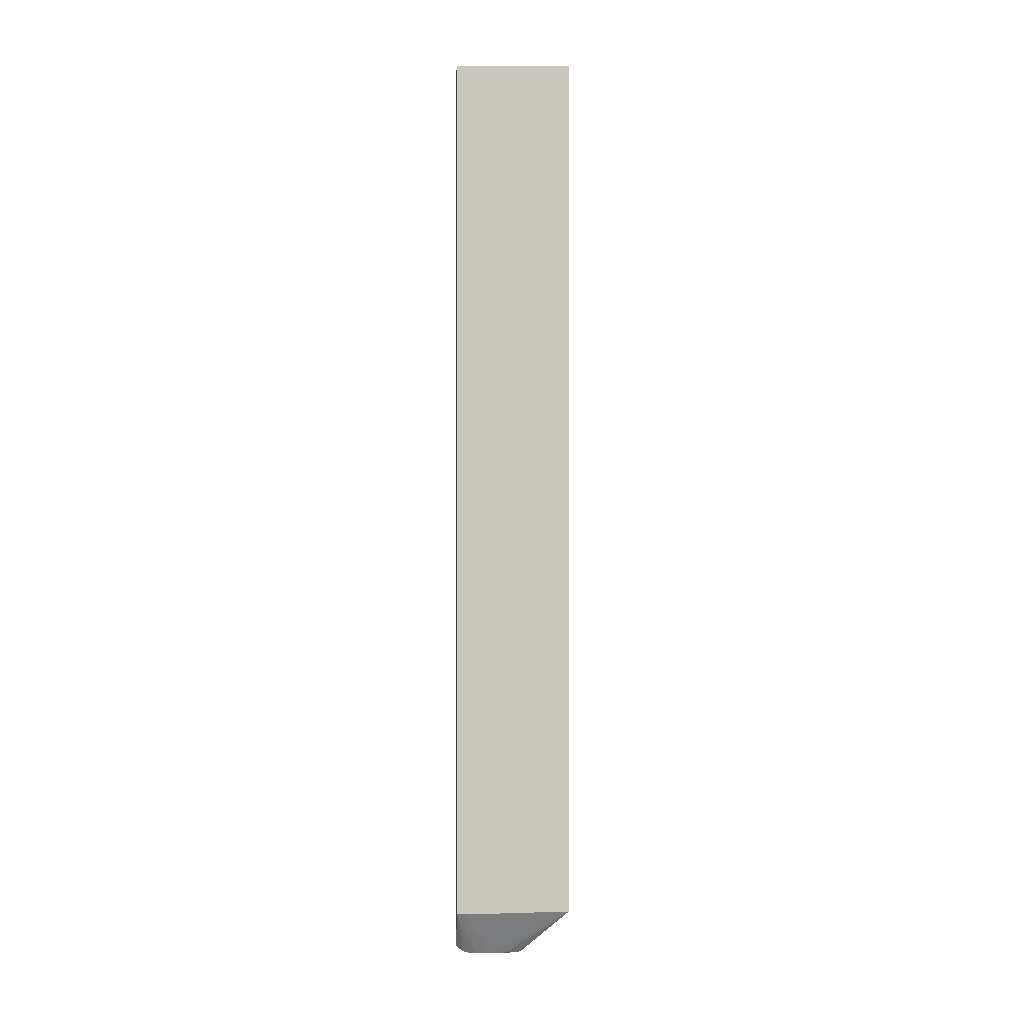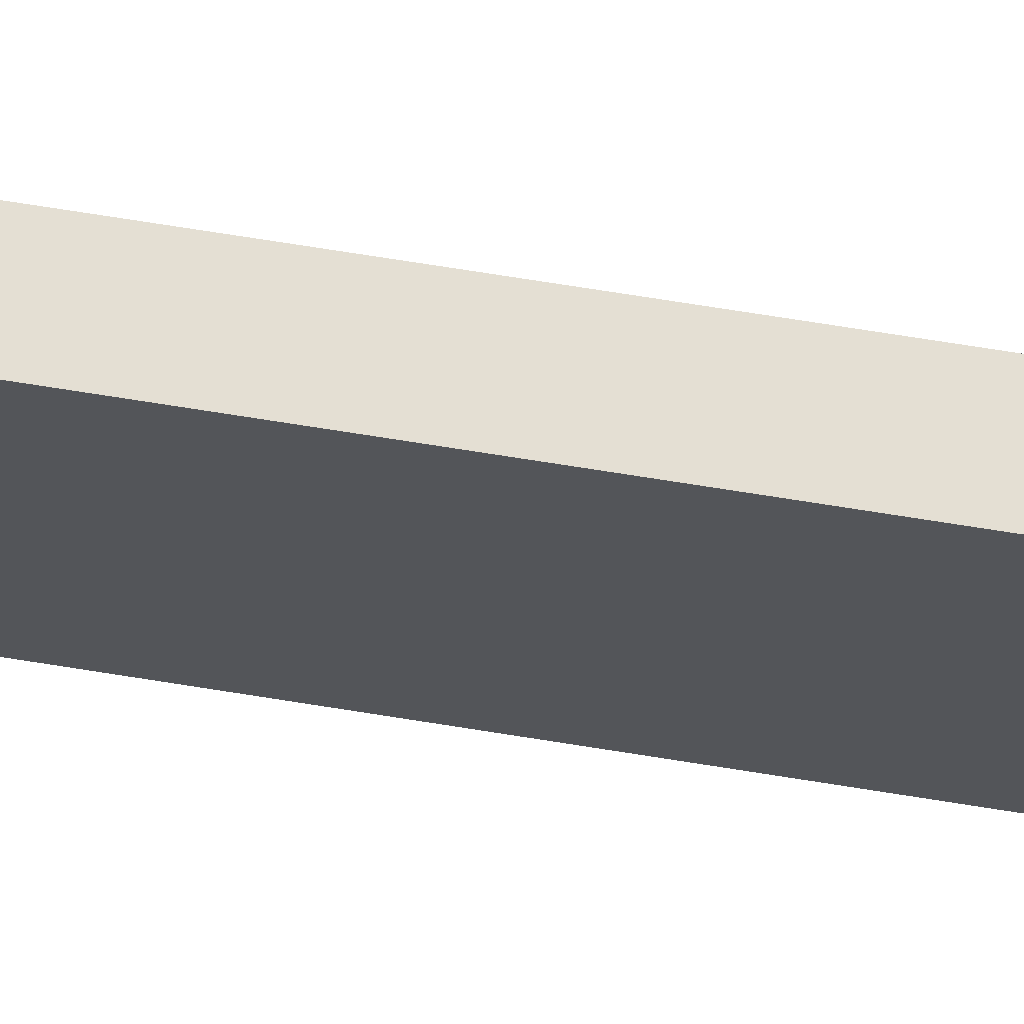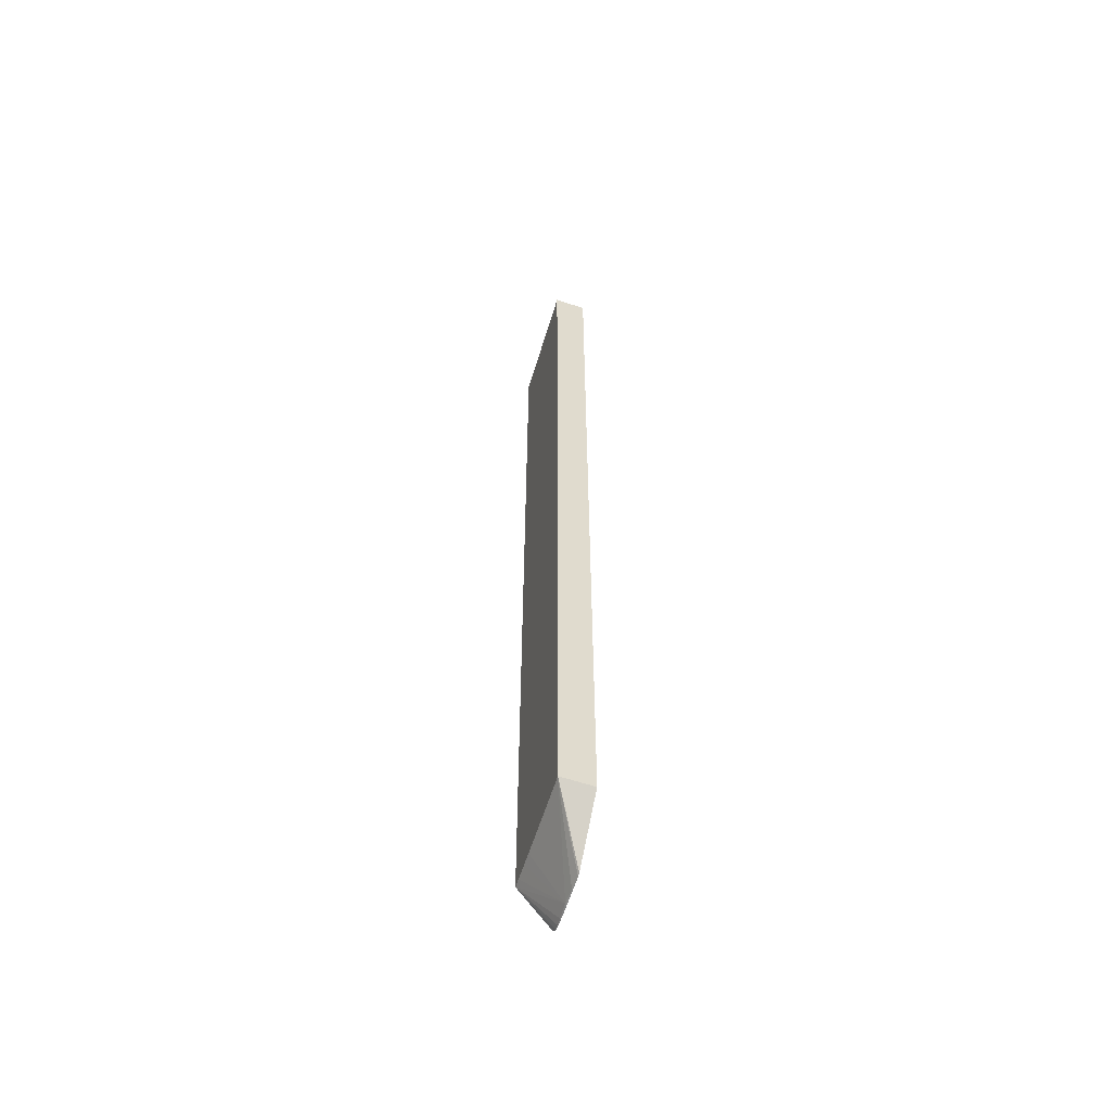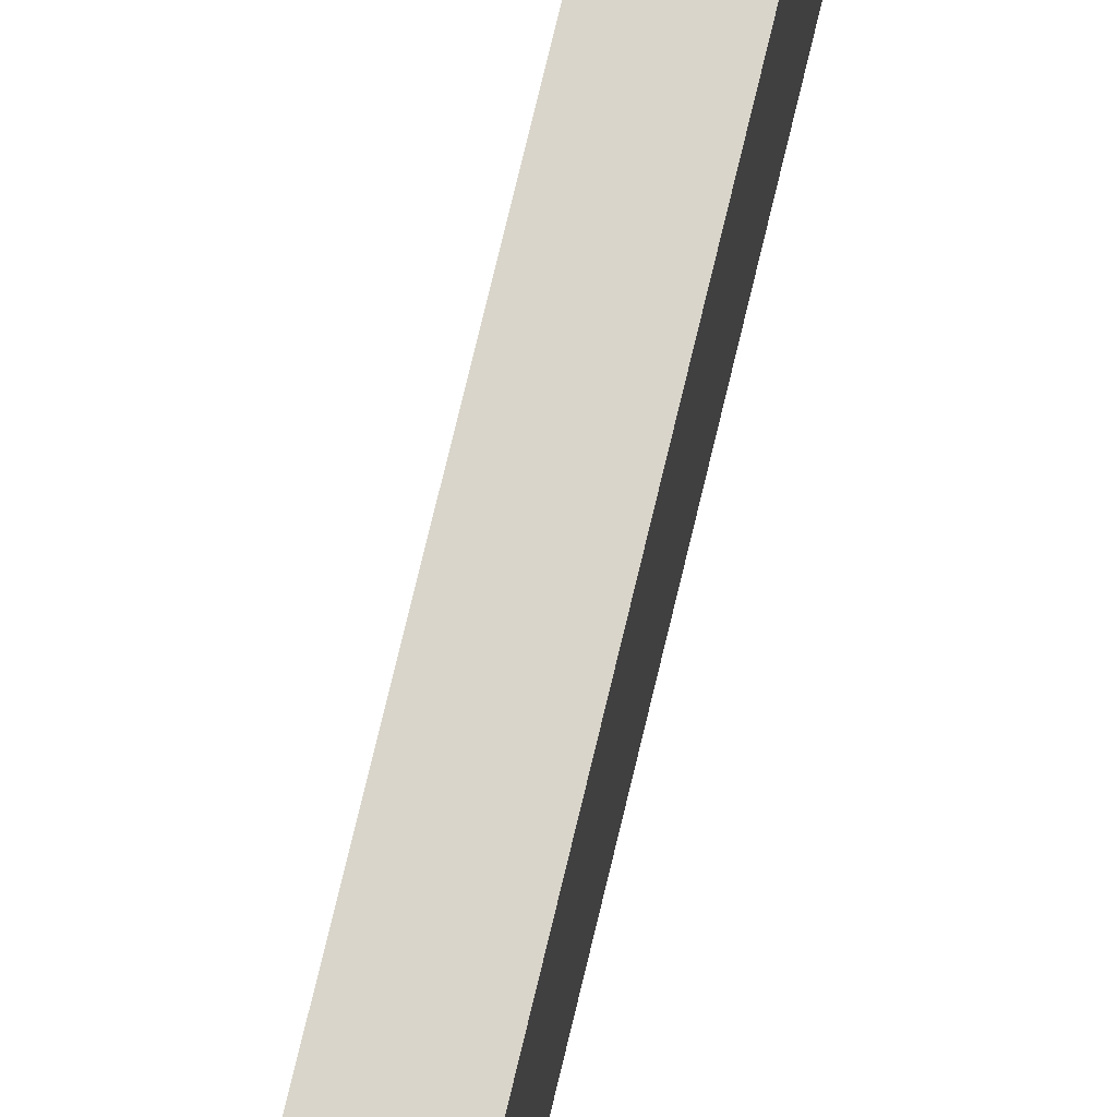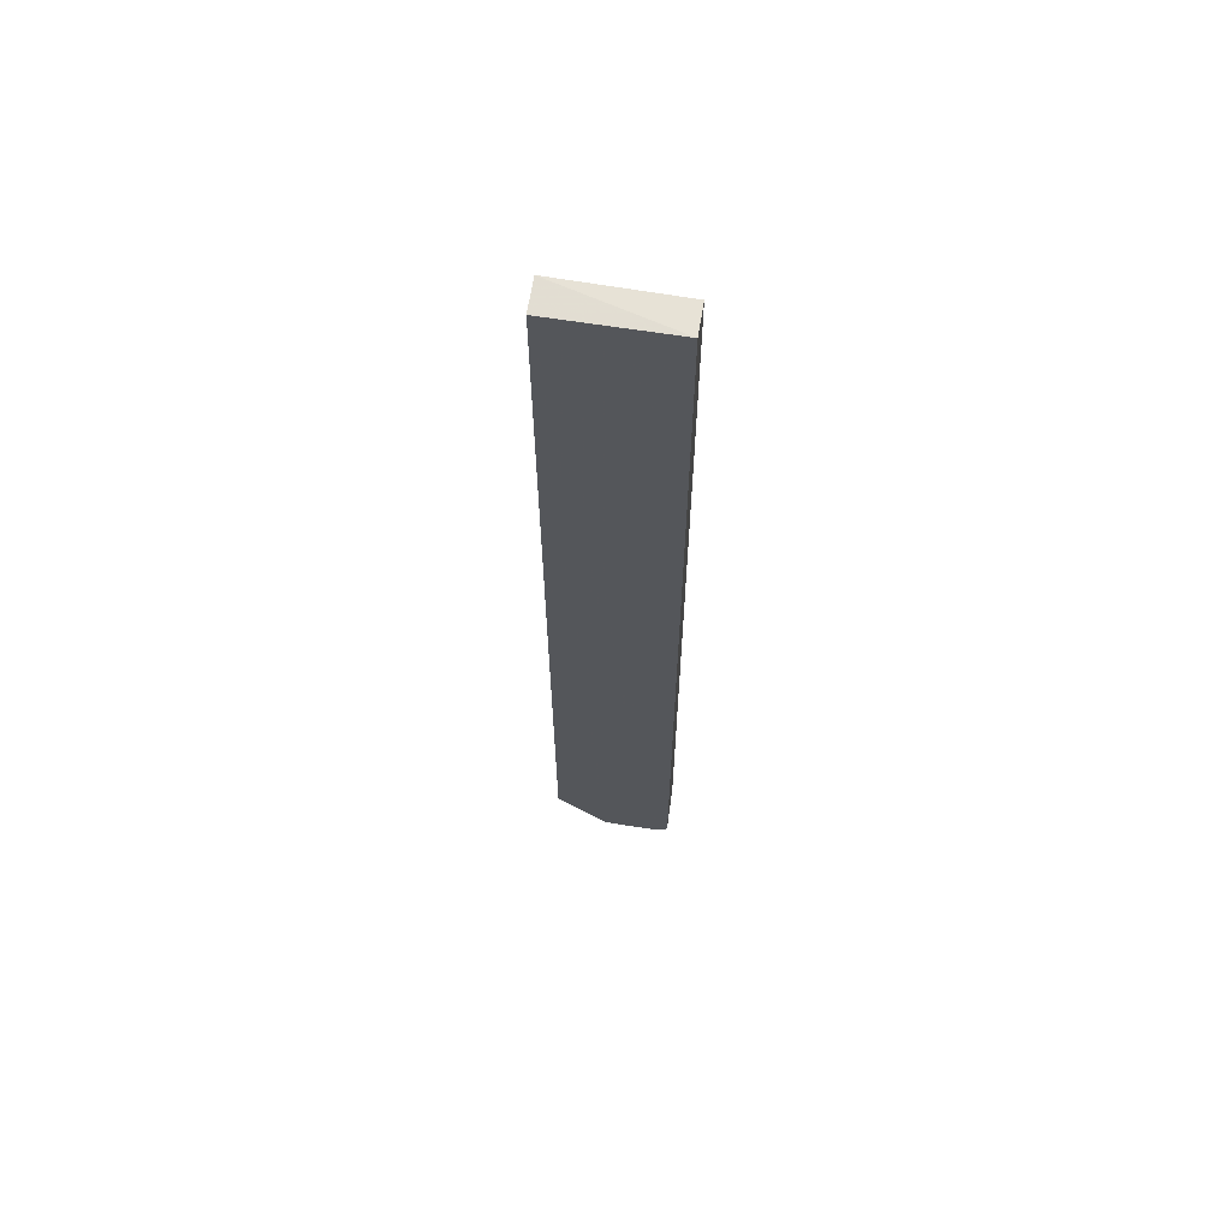
<metadata>
{"format":"obj","ext":"obj","renderer":"f3d","projection":"perspective","resolution":1024,"background":"white","views":[{"elev":-0.3,"azim":-94.5,"up":"+Y"},{"elev":66.4,"azim":99.4,"up":"+Z"},{"elev":-58.2,"azim":-16.8,"up":"+Y"},{"elev":74.4,"azim":13.4,"up":"+Z"},{"elev":63.4,"azim":99.3,"up":"+Y"}]}
</metadata>
<code>
v -0.00505 0.01037 0.002591
v -0.003998 0.01029 0.002591
v -0.003998 0.01029 -0.001326
v -0.004979 0.01029 -0.001326
v -0.00505 0.01029 -0.001326
v -0.00505 -0.01929 0.002591
v -0.003998 -0.01935 0.002591
v -0.003998 -0.02067 -0.001326
v -0.00505 -0.0193 -0.001326
v -0.00505 -0.01932 -7.595e-05
v -0.004047 -0.02094 -7.595e-05
v -0.004035 -0.02094 0.0004566
v -0.003998 -0.02093 0.0008871
v -0.003998 -0.0209 0.0009887
v -0.003998 -0.02082 -0.001141
v -0.003998 -0.02086 -0.00108
v -0.003998 -0.02093 -0.0008707
v -0.004025 -0.02093 -0.0006085
v -0.00505 -0.01931 -0.001028
v -0.00505 -0.01932 -0.000495
v -0.003998 -0.02096 -7.595e-05
v -0.003998 -0.02095 0.0004987
v -0.003998 -0.02095 -0.0006085
f 1 2 3
f 1 3 4
f 1 4 5
f 1 5 9
f 1 9 19
f 1 19 20
f 1 20 10
f 1 10 6
f 1 6 7
f 1 7 2
f 2 7 14
f 2 14 13
f 2 13 22
f 2 22 21
f 2 21 23
f 2 23 17
f 2 17 16
f 2 16 15
f 2 15 8
f 2 8 3
f 3 8 9
f 3 9 5
f 3 5 4
f 6 10 11
f 6 11 12
f 6 12 13
f 6 13 14
f 6 14 7
f 8 15 9
f 9 15 16
f 9 16 17
f 9 17 18
f 9 18 11
f 9 11 19
f 10 20 11
f 11 18 21
f 11 21 12
f 11 20 19
f 12 21 22
f 12 22 13
f 17 23 18
f 18 23 21

</code>
